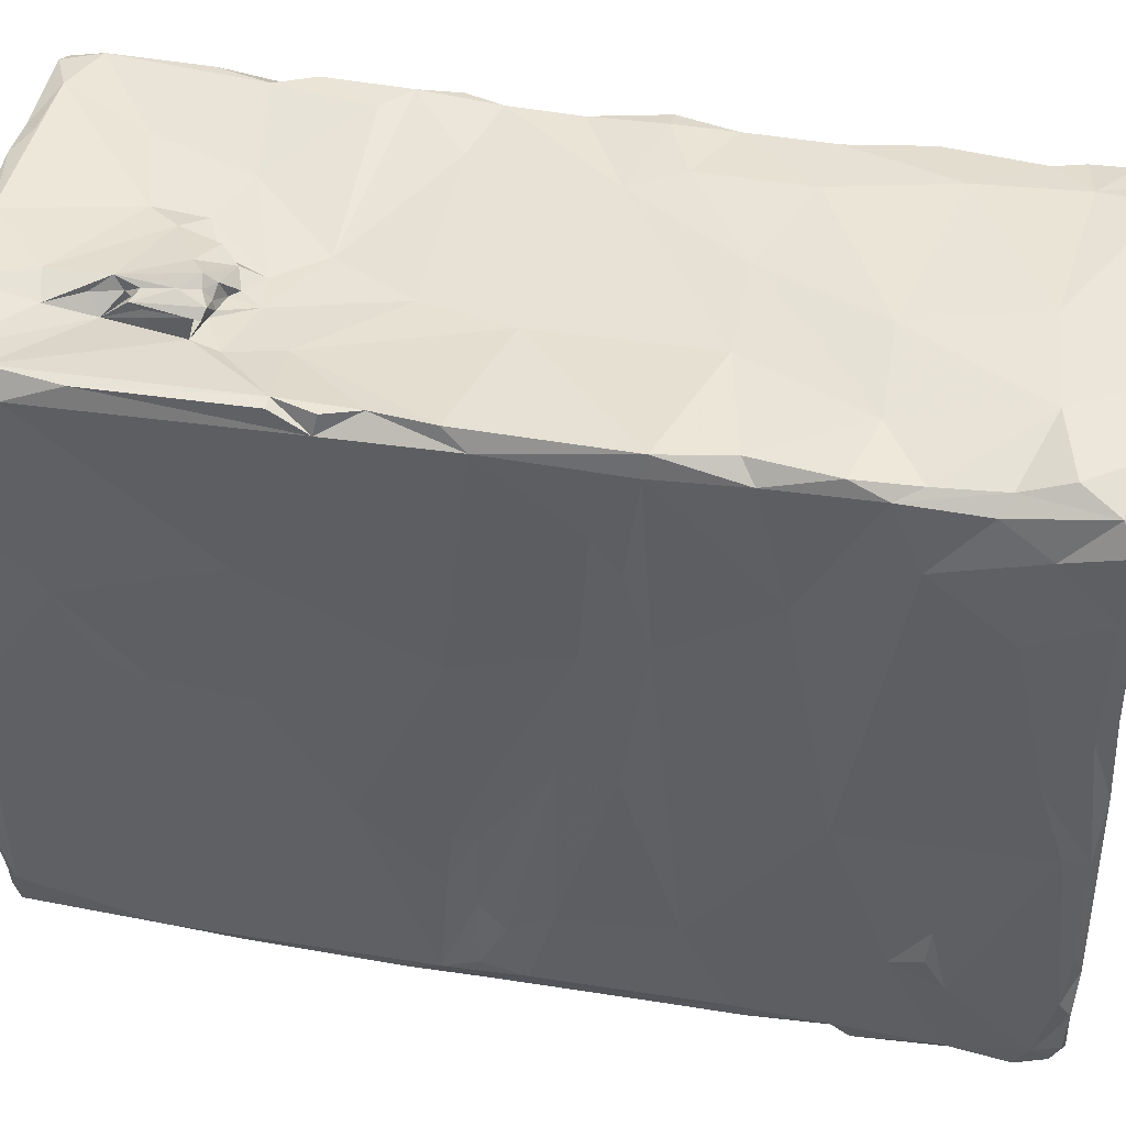
<metadata>
{"format":"obj","ext":"obj","renderer":"f3d","projection":"perspective","resolution":1024,"background":"white","views":[{"elev":44.8,"azim":99.6,"up":"+Y"}]}
</metadata>
<code>
v -0.01203 -0.01958 -0.03157
v -0.01242 -0.01903 -0.0302
v -0.01204 -0.02028 -0.028
v -0.01087 -0.02042 -0.03072
v -0.00981 -0.02098 -0.0284
v -0.01163 -0.02053 -0.02497
v -0.01218 -0.02046 -0.02049
v -0.01035 -0.02097 -0.02219
v -0.01305 -0.01875 -0.01883
v -0.01174 -0.0207 -0.0182
v -0.01247 -0.02068 -0.01559
v -0.0128 -0.02042 -0.01271
v -0.01024 -0.02119 -0.01406
v -0.01179 -0.02116 -0.005161
v -0.013 -0.02044 -0.00786
v -0.01354 -0.01888 -0.005189
v -0.0125 -0.02089 -0.000457
v -0.01049 -0.01896 -0.03145
v -0.008372 -0.02031 -0.03123
v -0.004857 -0.02137 -0.02974
v -0.01323 -0.01506 -0.02546
v -0.0134 -0.01798 -0.01175
v -0.007038 -0.02133 -0.001361
v -0.01365 -0.01869 0.000519
v -0.01304 -0.02112 0.001052
v -0.01279 -0.02088 0.002804
v -0.009254 -0.0211 0.004715
v -0.01377 -0.01898 0.006532
v -0.01251 -0.02092 0.006265
v -0.01328 -0.02084 0.008423
v -0.01327 -0.02097 0.01224
v -0.01426 -0.02005 0.01809
v -0.01328 -0.02117 0.01732
v -0.01311 -0.02088 0.02299
v -0.01345 -0.02132 0.02737
v -0.01432 -0.02071 0.02743
v -0.0029 -0.02166 -0.02101
v -0.000944 -0.02184 -0.01262
v -0.01149 -0.02098 0.01392
v -0.01429 -0.01973 0.02369
v -0.004044 -0.0198 -0.03099
v -0.01303 -0.02091 0.02869
v -0.01417 -0.01892 0.02934
v -0.006818 -0.0212 0.02941
v -0.00984 -0.02129 0.02883
v -0.01243 -0.01446 -0.03143
v 0.004303 -0.02174 -0.02693
v 0.01004 -0.02187 -0.008459
v -0.006685 -0.02044 0.01664
v -0.01454 -0.01424 0.02361
v -0.01462 -0.01793 0.02851
v 0.005808 -0.02186 -0.01943
v -0.007281 -0.02032 0.02393
v 0.000989 -0.009455 -0.0306
v 0.000814 -0.0214 -0.03001
v -0.002243 -0.02014 0.01227
v -0.006426 -0.02032 0.0149
v 0.002147 -0.02012 -0.03092
v 0.004584 -0.02133 -0.02971
v 0.003488 -0.02062 0.006569
v 0.006468 -0.01932 -0.03076
v -0.01366 -0.003412 -0.0123
v -0.01466 -0.01128 0.02685
v -0.003162 -0.02098 0.02952
v -0.004366 -0.01854 0.02999
v 0.008844 -0.02145 -0.02956
v -0.000133 -0.02008 0.01612
v 0.000326 -0.02159 0.01796
v 0.002637 -0.02203 0.01646
v 0.000203 -0.02079 0.01653
v -0.001755 -0.02057 0.01809
v 0.003816 -0.0225 0.01699
v 0.003851 -0.02229 0.01996
v -0.000665 -0.02133 0.02234
v -0.001373 -0.02145 0.02842
v 0.000469 -0.02137 0.02896
v 0.01275 -0.02155 -0.02412
v 0.01222 -0.02173 -0.01748
v 0.01176 -0.02196 -0.01422
v 0.005128 -0.0213 -0.000513
v 0.001786 -0.02031 0.01511
v 0.003357 -0.02157 0.01633
v 0.003907 -0.02196 0.01859
v 0.003257 -0.02045 0.03044
v 0.004293 -0.02207 0.02366
v 0.0055 -0.02069 0.009059
v 0.001771 -0.02015 0.01185
v 0.0033 -0.02023 0.01544
v 0.00294 -0.02057 0.01598
v 0.003995 -0.02142 0.01973
v 0.004601 -0.02125 0.01914
v 0.003716 -0.02073 0.02085
v 0.004926 -0.02041 0.02137
v 0.004074 -0.02128 0.02988
v 0.003326 -0.02022 0.01944
v 0.004364 -0.02116 0.02091
v -0.01425 -0.009374 0.02191
v -0.01414 -0.01274 0.02932
v 0.006307 -0.02181 0.02887
v 0.01245 -0.02103 -0.02961
v 0.0121 -0.02186 0.002431
v 0.005869 -0.02113 0.02384
v 0.01372 -0.02094 -0.02751
v 0.01366 -0.02025 -0.0294
v 0.01311 -0.02137 -0.01845
v 0.01338 -0.02011 -0.01727
v 0.01285 -0.02112 -0.01255
v 0.01242 -0.02158 -0.007422
v 0.01092 -0.02186 0.01043
v 0.01222 -0.0217 0.006973
v 0.01081 -0.02187 0.02122
v -0.01333 -0.01195 0.02989
v 0.01303 -0.01967 -0.03025
v 0.01359 -0.02032 -0.02344
v 0.01317 -0.01996 -0.01181
v 0.01276 -0.02037 -0.000214
v 0.01265 -0.02065 0.004816
v -0.01346 0.003273 -0.000915
v 0.01187 -0.02169 0.01679
v 0.007277 -0.02095 0.02331
v 0.01073 -0.0208 0.03077
v 0.01409 -0.01912 -0.02836
v 0.01198 -0.02115 0.02119
v 0.0104 -0.02155 0.02789
v 0.01124 -0.02178 0.02495
v 0.003612 -0.01484 0.03076
v 0.007043 -0.01894 0.03035
v 0.01281 -0.01956 0.002596
v 0.01386 -0.01586 -0.0301
v 0.01388 -0.01873 -0.02996
v 0.014 -0.01312 -0.02002
v 0.01165 -0.02091 0.02989
v 0.01191 -0.01874 0.02987
v -0.01329 -0.002827 -0.02857
v 0.01298 -0.0141 -0.008714
v 0.005699 -0.01569 0.03025
v 0.0133 -0.01255 -0.03027
v 0.0116 -0.01243 0.02049
v 0.0112 -0.01884 0.03063
v 0.008985 -0.01807 0.03045
v 0.01406 -0.01474 -0.02324
v 0.01234 -0.01539 -0.001578
v -0.01268 -0.005546 -0.03065
v 0.01254 -0.01672 0.001072
v -0.01464 -0.009149 0.02847
v 0.01435 -0.01442 -0.02935
v 0.01186 -0.008643 0.02428
v 0.01215 -0.01521 0.002743
v -0.01451 -0.005874 0.02418
v 0.009741 -0.01768 0.03083
v 0.008965 -0.01606 0.03079
v -0.01468 -0.006256 0.02618
v -0.01418 -0.004647 0.02892
v 0.004731 -0.01484 0.03009
v 0.009526 -0.01662 0.03099
v 0.00675 -0.007508 -0.03005
v 0.01224 -0.0136 0.004411
v 0.01128 -0.01471 0.03134
v -0.01256 -0.003707 0.03031
v 0.008164 -0.01282 0.03069
v -0.01111 0.0005 -0.03109
v -0.0134 -0.006614 0.02988
v 0.01054 -0.01392 0.03129
v 0.01167 -0.009182 0.009502
v 0.004401 -0.01 0.03017
v 0.0123 -0.002886 -0.001691
v -0.01354 0.002739 0.009766
v 0.003479 -0.007845 0.03098
v 0.01462 -0.002382 -0.02811
v 0.01468 -0.01184 -0.02195
v 0.01153 -0.01422 0.03087
v 0.01434 -0.01018 -0.02967
v 0.01195 -0.01005 0.03052
v 0.01123 -0.01122 0.03137
v 0.01219 -0.00975 0.004056
v -0.0125 0.002961 -0.03032
v 0.01372 -0.003416 -0.0162
v 0.01196 -0.009864 0.002632
v -0.003307 -0.000616 0.03055
v 0.01438 -0.009701 -0.02218
v -0.01385 0.001803 0.02953
v -0.000375 0.008492 -0.0302
v 0.01233 -0.00334 -0.005018
v 0.01149 -0.001428 0.01436
v -0.01423 0.007016 0.02797
v 0.01139 -0.007428 0.03143
v 0.01388 0.002064 -0.0299
v 0.006883 0.001542 -0.02995
v 0.01186 0.003277 0.004198
v 0.00466 -0.003182 0.03035
v 0.003758 0.00109 -0.03043
v 0.01448 -0.002312 -0.02952
v -0.01314 0.01117 -0.02604
v 0.01226 -0.003117 0.001347
v -0.0122 0.004787 0.03023
v 0.003667 -0.000528 0.03111
v 0.01151 -0.000655 0.0201
v 0.0126 -0.001647 0.0296
v -0.01273 0.009084 -0.02955
v -0.01312 0.01841 -0.004513
v 0.01109 0.003014 0.03127
v 0.01132 -0.003817 0.03149
v 0.01194 0.001041 0.02261
v -0.01363 0.007819 0.018
v 0.01247 0.007044 -0.00656
v 0.01206 0.00548 0.02469
v -0.01316 0.01521 -0.01693
v -0.01168 0.01338 -0.0307
v 0.01452 0.002471 -0.0265
v -0.01338 0.008894 0.02993
v -0.002438 0.005984 0.03034
v 0.0125 0.006064 -0.002887
v 0.004622 0.004622 0.03035
v 0.01167 0.000195 0.03157
v -0.01393 0.009717 0.02932
v 0.01169 0.008558 0.01507
v 0.0084 0.009044 -0.02956
v 0.01204 0.002283 0.03076
v 0.01464 0.006758 -0.02857
v -0.01181 0.01354 0.03039
v 0.01306 0.01175 -0.01319
v -0.01338 0.01907 0.007652
v 0.003483 0.01344 0.03116
v 0.01221 0.007995 0.03074
v -0.005113 0.01457 0.03049
v -0.01215 0.01964 -0.02993
v -0.01383 0.01953 0.02227
v 0.0125 0.01219 0.02994
v -0.01417 0.01756 0.02948
v 0.00649 0.009333 0.03066
v 0.007545 0.008147 0.03068
v 0.01162 0.00897 0.0313
v 0.01446 0.01254 -0.02427
v 0.01394 0.007803 -0.0296
v 0.01308 0.01508 -0.003474
v 0.004933 0.01149 0.03057
v 0.01053 0.02089 -0.02971
v 0.01409 0.01628 -0.01937
v -0.01259 0.02004 -0.01164
v -0.01248 0.01967 -0.02232
v 0.007843 0.009495 0.03067
v 0.006962 0.009094 0.03015
v -0.003253 0.0214 -0.03036
v 0.005327 0.01007 0.02953
v 0.004961 0.01161 0.02991
v 0.004809 0.01197 0.02962
v 0.00676 0.01204 0.03033
v -0.01154 0.02033 -0.03067
v -0.01309 0.02058 0.02984
v -0.01211 0.02089 -0.02737
v 0.01266 0.01233 -0.005058
v 0.01109 0.01189 0.03138
v 0.0131 0.01965 0.002331
v 0.005488 0.01237 0.02993
v -0.01251 0.02075 -0.01909
v -0.01351 0.02004 0.01616
v 0.005196 0.0124 0.0303
v -0.0138 0.02038 0.0295
v 0.004758 0.01328 0.03082
v -0.01175 0.02128 -0.03066
v 0.01453 0.01489 -0.02868
v -0.01283 0.02016 -0.007102
v 0.006139 0.01377 0.03056
v -0.007594 0.02011 0.0301
v -0.005243 0.02017 0.03029
v -0.009418 0.02149 -0.03016
v 0.01393 0.01753 -0.02931
v -0.01158 0.02161 -0.02528
v -0.01143 0.02171 -0.02993
v -0.00953 0.02217 -0.02856
v -0.01124 0.02192 -0.02778
v -0.01083 0.02182 -0.02346
v -0.01185 0.02161 -0.0176
v 0.01176 0.01242 0.03119
v -0.008497 0.02224 -0.0257
v -0.008087 0.02227 -0.01933
v -0.01088 0.02182 -0.01272
v -0.01129 0.02165 -0.007388
v 0.0134 0.0196 -0.005995
v -0.01255 0.02142 -0.003819
v -0.01128 0.02173 -0.00375
v -0.01185 0.02125 0.000812
v -0.01194 0.02134 0.005141
v -0.01292 0.02119 0.007444
v -0.01257 0.02136 0.01001
v -0.01317 0.02112 0.0154
v -0.01341 0.02091 0.02117
v -0.01367 0.0209 0.02738
v -0.007849 0.0225 -0.0294
v 0.01374 0.02023 -0.01757
v -0.006669 0.02218 -0.01203
v -0.005744 0.02155 -0.002174
v -0.01095 0.02123 0.0117
v -0.01214 0.02114 0.01781
v -0.005754 0.01981 0.01706
v -0.008237 0.02005 0.02351
v -0.01044 0.02104 0.02873
v 0.005354 0.01672 0.03048
v 0.01416 0.01801 -0.02536
v -0.007307 0.02186 -0.005285
v -0.00803 0.02083 0.006561
v -0.000639 0.01921 0.01193
v 0.004077 0.01996 0.001517
v -0.0026 0.01932 0.01879
v 0.00359 0.01935 0.03095
v 0.01215 0.01429 0.03133
v 0.01458 0.01924 -0.02869
v 0.001148 0.01892 0.01489
v -0.0001 0.01904 0.01765
v -0.002448 0.0198 0.02195
v -0.000865 0.01982 0.0304
v 0.001415 0.02246 -0.02436
v -0.000428 0.02184 -0.009311
v 0.002409 0.01955 0.006946
v 0.003443 0.01889 0.01465
v -0.000939 0.01996 0.02001
v 0.01271 0.01926 0.009905
v 0.002897 0.01939 0.0158
v 0.001371 0.01968 0.01629
v 0.000408 0.0202 0.01734
v -0.000204 0.0204 0.02953
v -0.006678 0.02074 0.02918
v 0.01256 0.0195 0.02937
v 0.006595 0.01944 0.03087
v 0.01084 0.01808 0.03144
v 0.005963 0.02225 -0.02876
v 0.003264 0.02225 -0.0167
v 0.003394 0.01934 0.01634
v 0.005526 0.0189 0.02238
v 0.008153 0.02223 -0.02483
v 0.01343 0.01989 -0.0113
v 0.005436 0.02108 -0.009074
v 0.007082 0.01948 0.01236
v 0.003712 0.02046 0.01667
v 0.0048 0.01954 0.01662
v 0.01209 0.01709 0.03107
v 0.007916 0.01965 0.01557
v 0.005338 0.01946 0.0169
v 0.002503 0.02073 0.01823
v 0.007246 0.01962 0.01732
v 0.00436 0.0198 0.02136
v 0.004875 0.01997 0.02307
v 0.01253 0.02071 0.003733
v 0.005713 0.01969 0.01748
v 0.004777 0.01985 0.02092
v 0.005509 0.01971 0.0202
v 0.004218 0.02067 0.02186
v 0.003929 0.0204 0.02569
v 0.005012 0.02023 0.03039
v 0.005535 0.02032 0.01682
v 0.004598 0.02002 0.01679
v 0.006042 0.01981 0.01702
v 0.01232 0.01877 0.02555
v 0.00395 0.02119 0.01737
v 0.004638 0.02067 0.01727
v 0.004723 0.02063 0.0185
v 0.005472 0.02007 0.02084
v 0.004695 0.02038 0.0204
v 0.005954 0.0198 0.02522
v 0.01365 0.01992 -0.02248
v 0.00943 0.02141 -0.01668
v 0.01315 0.02097 -0.006199
v 0.01182 0.02049 0.007466
v 0.01127 0.02014 0.02647
v 0.01076 0.02014 0.02915
v 0.0137 0.02079 -0.02809
v 0.01248 0.02095 -0.01044
v 0.007361 0.02019 0.03015
v 0.01097 0.02174 -0.0282
v 0.01241 0.02161 -0.02591
v 0.01273 0.0208 -0.02307
v 0.01301 0.02081 -0.01907
v 0.01337 0.02106 -0.0154
v 0.01175 0.01975 0.03086
v 0.01397 0.02013 -0.02889
v 0.01168 0.02056 0.01216
v 0.01246 0.02048 0.009638
v 0.01247 0.02046 0.01216
v 0.01209 0.02011 0.02205
v -0.005011 -0.02196 0.02824
v -0.002987 -0.0212 0.02506
v -0.008971 -0.02142 0.02763
v 0.01097 -0.02143 0.02979
v 0.008668 -0.02172 0.03012
f 1 2 3
f 4 1 3
f 4 3 5
f 5 3 6
f 3 2 6
f 6 2 7
f 6 7 8
f 2 9 7
f 10 8 7
f 7 9 10
f 10 9 11
f 11 12 13
f 13 12 14
f 15 14 12
f 15 16 14
f 16 17 14
f 1 4 18
f 19 18 4
f 4 5 20
f 19 4 20
f 5 6 8
f 9 2 21
f 8 10 13
f 10 11 13
f 9 22 11
f 11 22 12
f 12 22 15
f 22 16 15
f 23 14 17
f 24 17 16
f 23 17 25
f 25 17 24
f 25 26 27
f 26 25 24
f 28 26 24
f 27 26 29
f 29 26 28
f 30 29 28
f 29 30 31
f 28 32 30
f 30 32 31
f 31 32 33
f 33 32 34
f 35 34 36
f 5 8 37
f 8 13 37
f 13 38 37
f 13 14 38
f 38 14 23
f 23 25 27
f 31 33 39
f 40 34 32
f 36 34 40
f 19 20 41
f 27 29 31
f 42 36 43
f 42 43 44
f 44 45 42
f 2 1 46
f 19 41 18
f 5 47 20
f 5 37 47
f 48 38 23
f 39 33 49
f 32 50 40
f 40 51 36
f 46 1 18
f 37 38 52
f 33 34 53
f 40 50 51
f 36 51 43
f 41 54 18
f 55 20 47
f 31 39 56
f 57 56 39
f 57 39 49
f 33 53 49
f 41 55 58
f 20 55 41
f 2 46 21
f 59 55 47
f 47 37 52
f 60 23 27
f 27 31 56
f 58 59 61
f 58 55 59
f 16 22 62
f 50 63 51
f 64 44 65
f 61 59 66
f 57 49 56
f 67 56 49
f 68 69 70
f 70 71 68
f 72 69 68
f 72 68 73
f 74 73 68
f 75 64 76
f 54 46 18
f 59 47 66
f 77 52 78
f 52 38 79
f 23 60 80
f 56 60 27
f 69 81 70
f 82 69 72
f 71 67 49
f 49 53 71
f 73 83 72
f 65 44 43
f 76 64 84
f 47 52 77
f 62 22 9
f 48 23 80
f 69 82 81
f 70 67 71
f 72 83 82
f 85 73 74
f 74 75 76
f 85 74 76
f 84 64 65
f 79 38 48
f 60 56 86
f 87 86 56
f 87 56 67
f 88 81 89
f 89 81 82
f 81 67 70
f 83 90 82
f 83 73 90
f 91 90 73
f 82 90 92
f 93 73 85
f 94 76 84
f 47 77 66
f 79 78 52
f 87 67 81
f 73 93 91
f 92 95 82
f 91 96 90
f 90 96 92
f 32 97 50
f 43 51 98
f 76 94 99
f 100 66 77
f 48 80 101
f 101 80 60
f 87 81 88
f 89 82 95
f 91 93 96
f 85 102 93
f 58 54 41
f 100 61 66
f 100 103 104
f 100 77 103
f 78 105 77
f 106 105 78
f 107 106 78
f 78 79 107
f 48 107 79
f 108 107 48
f 108 48 101
f 101 60 109
f 110 101 109
f 86 109 60
f 86 87 88
f 86 88 93
f 86 93 109
f 93 111 109
f 88 89 95
f 88 95 93
f 93 95 92
f 112 43 98
f 113 61 100
f 113 100 104
f 114 103 77
f 77 105 114
f 108 115 107
f 108 101 115
f 101 116 115
f 101 117 116
f 24 118 28
f 101 110 117
f 111 110 109
f 119 110 111
f 93 120 111
f 43 112 65
f 121 94 84
f 61 54 58
f 104 103 122
f 103 114 122
f 21 62 9
f 105 106 114
f 24 16 118
f 110 119 117
f 119 123 117
f 120 124 111
f 125 111 124
f 126 84 65
f 127 121 84
f 107 115 106
f 128 116 117
f 113 129 61
f 104 122 130
f 106 131 114
f 132 133 123
f 51 63 98
f 21 46 134
f 106 115 131
f 115 116 135
f 32 28 97
f 84 126 136
f 127 84 136
f 129 137 61
f 138 123 133
f 132 121 139
f 140 139 121
f 114 141 122
f 114 131 141
f 116 142 135
f 142 116 128
f 140 121 127
f 130 122 129
f 46 143 134
f 134 62 21
f 142 128 144
f 63 145 98
f 133 132 139
f 122 146 129
f 146 122 141
f 138 133 147
f 144 128 148
f 148 128 117
f 63 50 149
f 112 98 145
f 140 150 139
f 136 151 127
f 149 50 97
f 152 145 63
f 145 153 112
f 154 136 126
f 140 127 151
f 140 151 155
f 54 61 156
f 117 157 148
f 158 139 150
f 65 112 159
f 160 155 151
f 46 161 143
f 153 162 112
f 133 139 158
f 159 112 162
f 160 151 136
f 155 160 163
f 16 62 118
f 123 164 117
f 152 63 149
f 136 154 165
f 146 137 129
f 166 142 144
f 157 117 164
f 97 28 167
f 154 168 165
f 154 126 168
f 155 163 158
f 146 141 169
f 141 131 170
f 136 165 160
f 133 158 171
f 168 126 65
f 137 146 172
f 146 169 172
f 166 144 148
f 163 171 158
f 54 161 46
f 145 152 153
f 133 171 173
f 171 163 174
f 164 175 157
f 173 171 174
f 174 163 160
f 137 156 61
f 143 161 176
f 176 134 143
f 177 115 135
f 157 178 148
f 167 149 97
f 153 159 162
f 65 159 179
f 170 131 180
f 148 178 166
f 164 123 138
f 180 141 170
f 175 178 157
f 153 181 159
f 131 177 180
f 115 177 131
f 54 182 161
f 28 118 167
f 142 166 183
f 164 138 184
f 169 141 180
f 152 185 153
f 153 185 181
f 160 186 174
f 173 174 186
f 137 187 156
f 156 188 54
f 164 189 175
f 190 165 168
f 191 182 54
f 172 169 192
f 62 134 193
f 135 142 183
f 178 175 194
f 152 149 185
f 195 159 181
f 196 168 65
f 169 180 177
f 138 147 197
f 133 173 198
f 190 168 196
f 134 199 193
f 193 200 62
f 200 118 62
f 178 194 166
f 149 167 185
f 173 186 198
f 196 65 179
f 191 54 188
f 199 134 176
f 175 189 194
f 160 165 201
f 202 160 201
f 186 160 202
f 202 198 186
f 179 159 195
f 138 197 184
f 197 147 203
f 167 204 185
f 156 187 188
f 183 205 135
f 203 147 206
f 207 200 193
f 165 190 201
f 133 198 147
f 161 182 208
f 135 205 177
f 192 169 209
f 195 181 210
f 179 195 211
f 169 177 209
f 147 198 206
f 181 185 210
f 199 176 208
f 183 166 205
f 194 189 212
f 190 196 213
f 176 161 208
f 212 166 194
f 202 201 214
f 185 215 210
f 201 190 213
f 214 198 202
f 196 179 211
f 191 188 182
f 216 184 197
f 188 217 182
f 164 184 189
f 218 198 214
f 192 209 219
f 166 212 205
f 220 195 210
f 201 218 214
f 177 205 221
f 167 222 204
f 196 211 223
f 187 217 188
f 187 192 219
f 222 167 118
f 198 218 224
f 211 195 225
f 199 208 226
f 184 216 189
f 218 201 224
f 197 203 206
f 204 227 185
f 198 224 228
f 215 185 229
f 195 220 225
f 230 201 213
f 199 226 193
f 206 198 228
f 229 210 215
f 231 201 230
f 210 229 220
f 232 201 231
f 233 219 209
f 177 233 209
f 187 234 217
f 189 235 212
f 213 196 236
f 217 237 182
f 238 177 221
f 207 239 200
f 206 216 197
f 230 213 236
f 193 240 207
f 177 238 233
f 241 230 242
f 196 223 236
f 231 230 241
f 182 243 208
f 182 237 243
f 244 245 246
f 247 242 230
f 211 225 223
f 234 237 217
f 208 248 226
f 204 222 227
f 229 249 220
f 224 201 232
f 193 250 240
f 212 251 205
f 212 235 251
f 247 241 242
f 230 236 247
f 232 231 252
f 243 248 208
f 189 253 235
f 228 216 206
f 185 227 229
f 254 244 246
f 245 244 254
f 240 255 207
f 239 207 255
f 222 256 227
f 245 257 246
f 254 257 245
f 229 258 249
f 247 236 257
f 228 224 232
f 236 223 259
f 231 241 252
f 248 260 226
f 261 234 219
f 193 226 250
f 262 200 239
f 246 263 254
f 263 246 259
f 257 259 246
f 247 257 254
f 257 236 259
f 232 252 228
f 261 219 233
f 222 118 200
f 247 254 263
f 220 249 264
f 225 220 265
f 260 248 266
f 234 261 267
f 250 268 240
f 265 220 264
f 247 252 241
f 266 269 260
f 260 250 226
f 260 269 250
f 270 269 266
f 269 271 250
f 268 250 271
f 268 272 240
f 240 272 255
f 255 272 273
f 255 273 239
f 189 216 253
f 228 252 274
f 269 270 271
f 275 268 271
f 275 272 268
f 272 276 273
f 273 277 239
f 277 278 239
f 239 278 262
f 279 205 251
f 278 280 262
f 281 280 278
f 262 280 200
f 200 280 282
f 200 282 222
f 222 282 283
f 222 283 284
f 222 284 285
f 222 285 256
f 256 285 286
f 256 287 227
f 227 287 288
f 227 288 229
f 229 288 258
f 252 247 263
f 266 248 243
f 243 289 266
f 270 275 271
f 238 221 290
f 276 277 273
f 291 277 276
f 277 291 278
f 282 280 281
f 282 292 283
f 283 285 284
f 285 293 286
f 293 294 286
f 293 295 294
f 286 294 256
f 256 294 287
f 294 296 288
f 294 288 287
f 296 297 288
f 263 259 298
f 275 270 289
f 261 233 299
f 279 221 205
f 291 300 278
f 278 300 281
f 300 292 281
f 281 292 282
f 292 301 283
f 301 285 283
f 302 293 285
f 293 302 295
f 294 295 296
f 298 259 223
f 235 279 251
f 303 301 292
f 302 285 301
f 304 296 295
f 223 225 305
f 306 228 274
f 274 252 306
f 307 261 299
f 302 308 295
f 308 304 295
f 308 309 304
f 304 310 296
f 310 297 296
f 311 225 265
f 311 305 225
f 289 312 275
f 276 275 312
f 313 300 291
f 303 314 301
f 302 315 308
f 309 316 304
f 233 238 299
f 292 300 313
f 301 314 302
f 314 315 302
f 216 317 253
f 315 318 308
f 319 309 308
f 320 309 319
f 320 316 309
f 304 316 310
f 321 297 310
f 322 297 321
f 228 306 323
f 263 298 324
f 325 263 324
f 252 325 306
f 289 326 312
f 276 327 291
f 319 308 318
f 223 305 298
f 252 263 325
f 326 289 243
f 312 326 330
f 221 279 331
f 313 332 292
f 303 292 332
f 314 333 315
f 319 318 334
f 328 318 315
f 315 335 328
f 323 306 336
f 306 325 336
f 267 237 234
f 333 314 303
f 337 338 315
f 318 328 334
f 319 339 320
f 339 316 320
f 327 276 312
f 327 313 291
f 343 333 303
f 337 315 333
f 341 342 347
f 310 316 348
f 311 321 349
f 349 305 311
f 298 305 324
f 326 243 237
f 335 350 351
f 350 335 352
f 216 353 317
f 319 354 339
f 334 354 319
f 355 334 351
f 355 351 350
f 352 340 344
f 357 352 344
f 344 346 357
f 339 347 316
f 339 354 347
f 345 341 358
f 358 341 347
f 347 348 316
f 349 348 359
f 310 348 321
f 348 349 321
f 299 238 360
f 238 290 360
f 330 327 312
f 327 361 313
f 361 332 313
f 290 221 331
f 332 362 303
f 363 333 343
f 354 334 355
f 355 350 356
f 357 350 352
f 350 357 356
f 356 357 358
f 340 364 329
f 359 347 342
f 348 347 359
f 329 365 359
f 329 364 365
f 216 228 353
f 228 323 353
f 359 365 349
f 324 305 349
f 360 366 299
f 330 361 327
f 332 361 367
f 354 355 356
f 347 354 356
f 358 347 356
f 365 368 349
f 369 326 237
f 369 330 326
f 366 307 299
f 330 370 371
f 360 371 366
f 330 371 372
f 360 290 371
f 372 361 330
f 361 373 367
f 331 279 362
f 324 349 368
f 336 325 374
f 336 374 323
f 307 366 375
f 371 370 366
f 372 371 290
f 372 373 361
f 290 331 373
f 332 367 362
f 235 253 279
f 362 343 303
f 376 333 363
f 333 376 337
f 340 337 376
f 374 324 368
f 324 374 325
f 366 370 369
f 369 370 330
f 290 373 372
f 373 331 367
f 331 362 367
f 279 253 362
f 362 253 343
f 365 374 368
f 363 343 253
f 317 363 253
f 363 317 377
f 376 363 377
f 377 317 376
f 376 317 378
f 378 379 376
f 379 378 317
f 353 379 317
f 376 364 340
f 376 379 364
f 379 353 364
f 353 323 364
f 364 323 365
f 323 374 365
f 172 192 137
f 187 137 192
f 113 130 129
f 113 104 130
f 261 307 267
f 219 234 187
f 375 237 267
f 369 237 366
f 307 375 267
f 366 237 375
f 64 75 380
f 36 42 35
f 34 35 53
f 64 380 44
f 75 74 381
f 71 74 68
f 42 45 35
f 382 35 45
f 53 35 382
f 381 380 75
f 74 71 53
f 53 381 74
f 382 45 380
f 45 44 380
f 382 380 53
f 53 380 381
f 297 322 264
f 264 322 265
f 322 321 265
f 265 321 311
f 132 383 121
f 124 383 132
f 125 124 132
f 384 121 383
f 121 384 94
f 384 99 94
f 132 123 125
f 93 102 120
f 85 76 99
f 120 384 124
f 124 384 383
f 102 99 384
f 102 384 120
f 102 85 99
f 288 297 249
f 249 258 288
f 93 92 96
f 266 289 270
f 272 275 276
f 297 264 249
f 111 125 123
f 123 119 111
f 335 315 338
f 352 335 338
f 338 337 340
f 352 338 340
f 359 342 329
f 328 351 334
f 351 328 335
f 150 155 158
f 155 150 140
f 329 342 341
f 329 345 357
f 329 357 346
f 329 346 344
f 345 358 357

</code>
